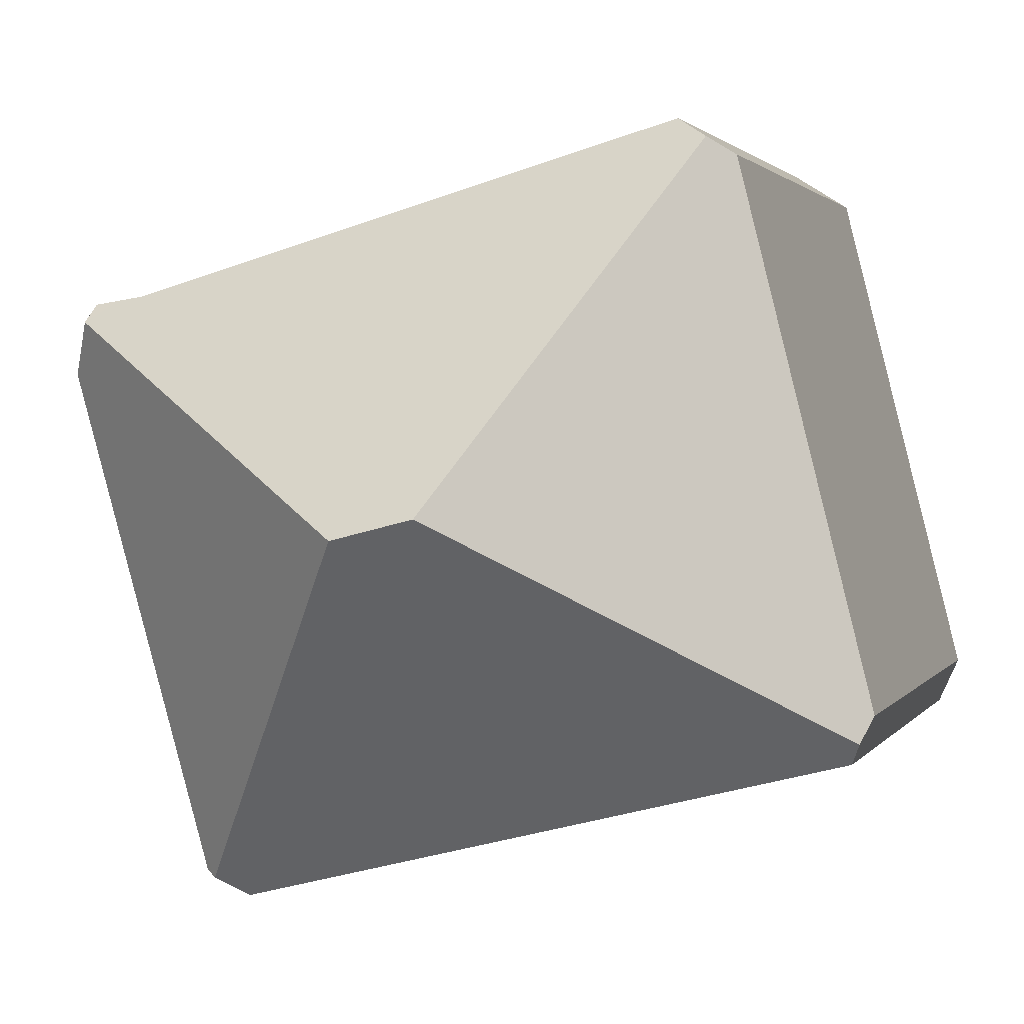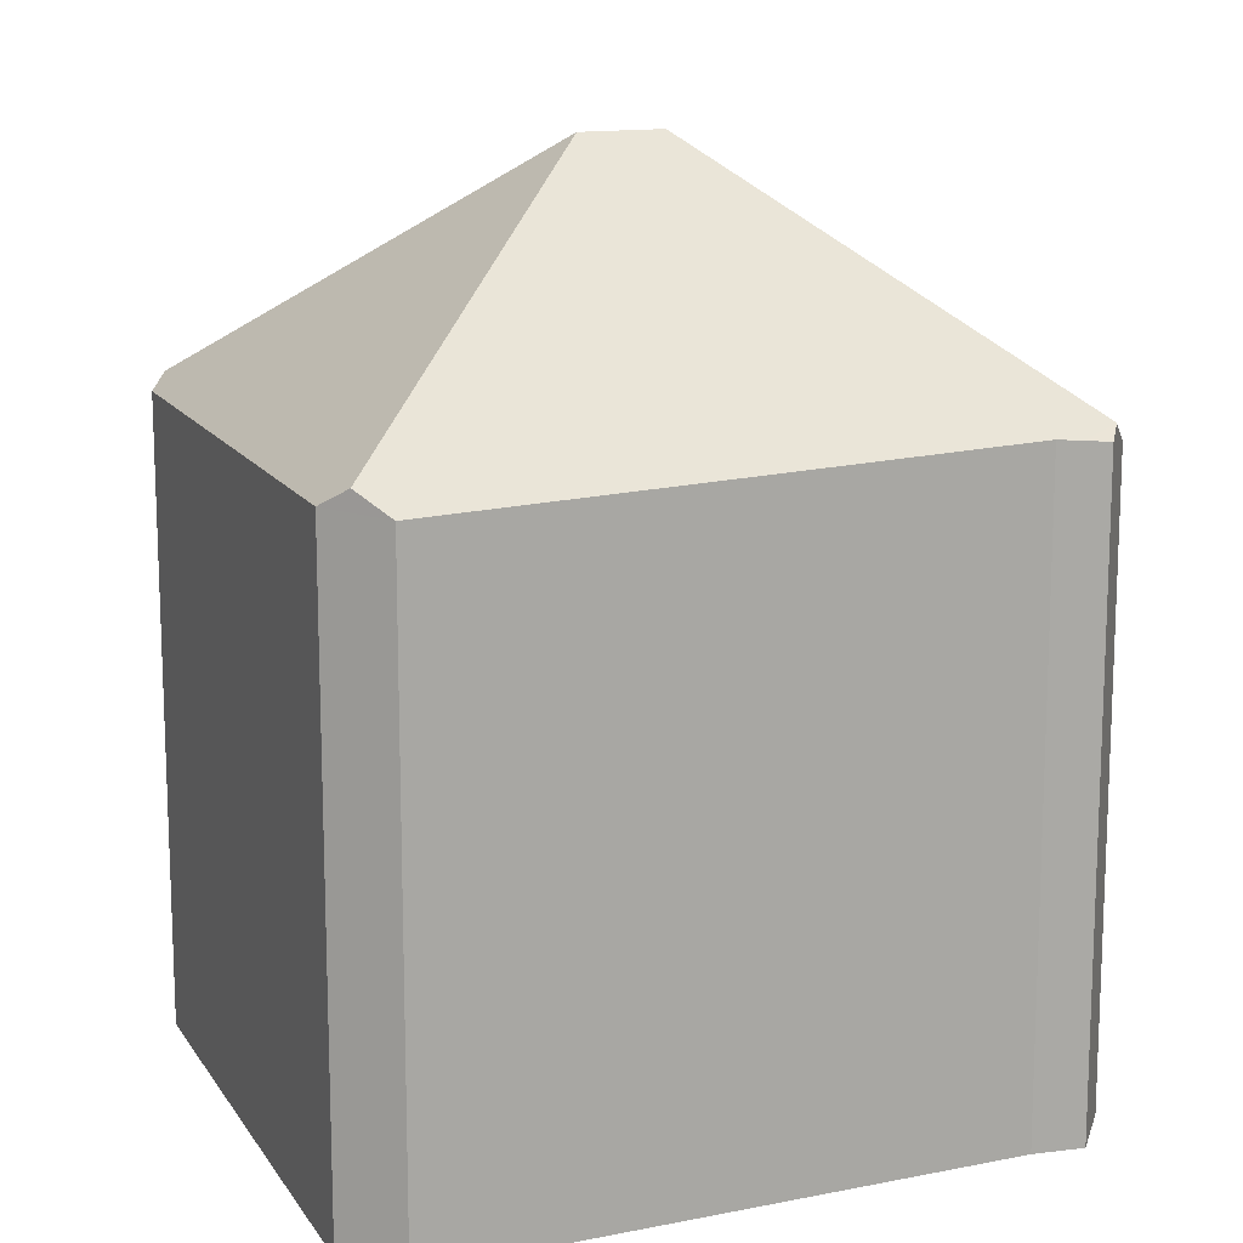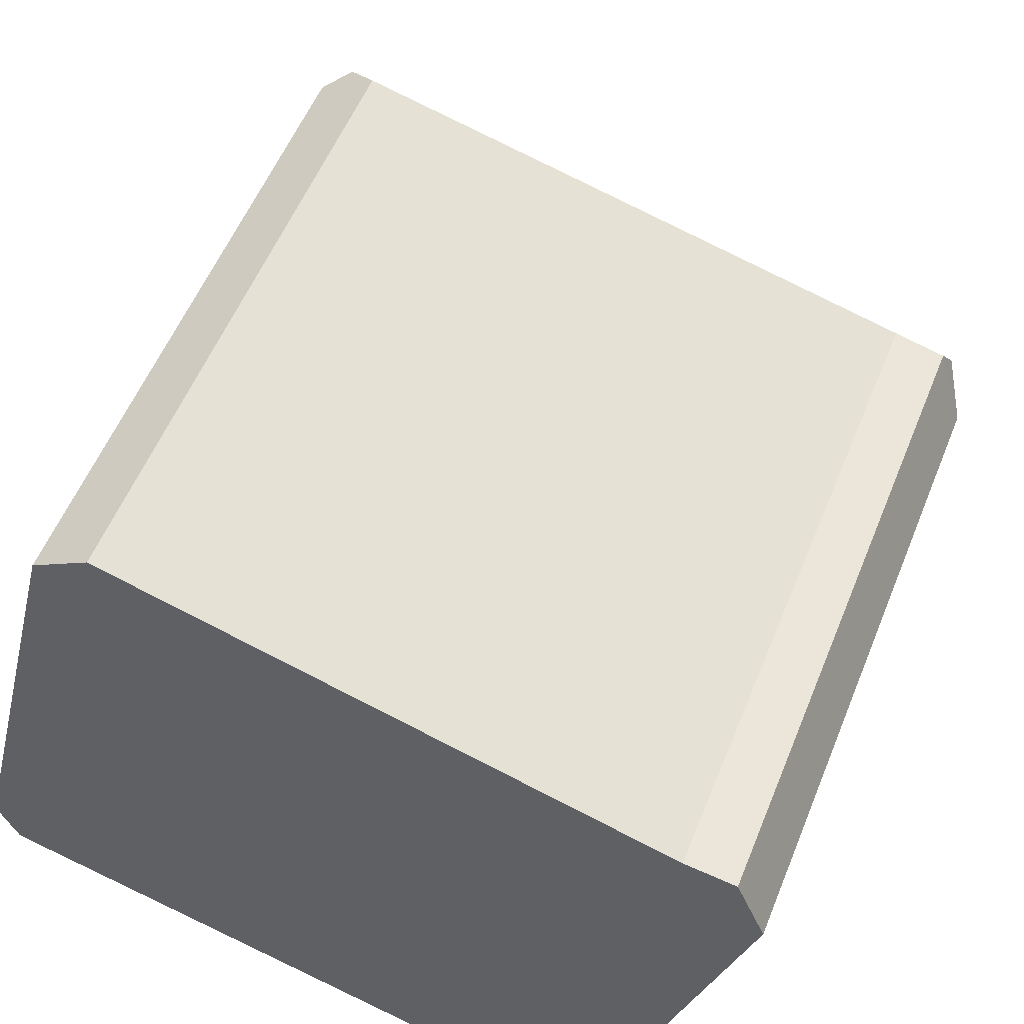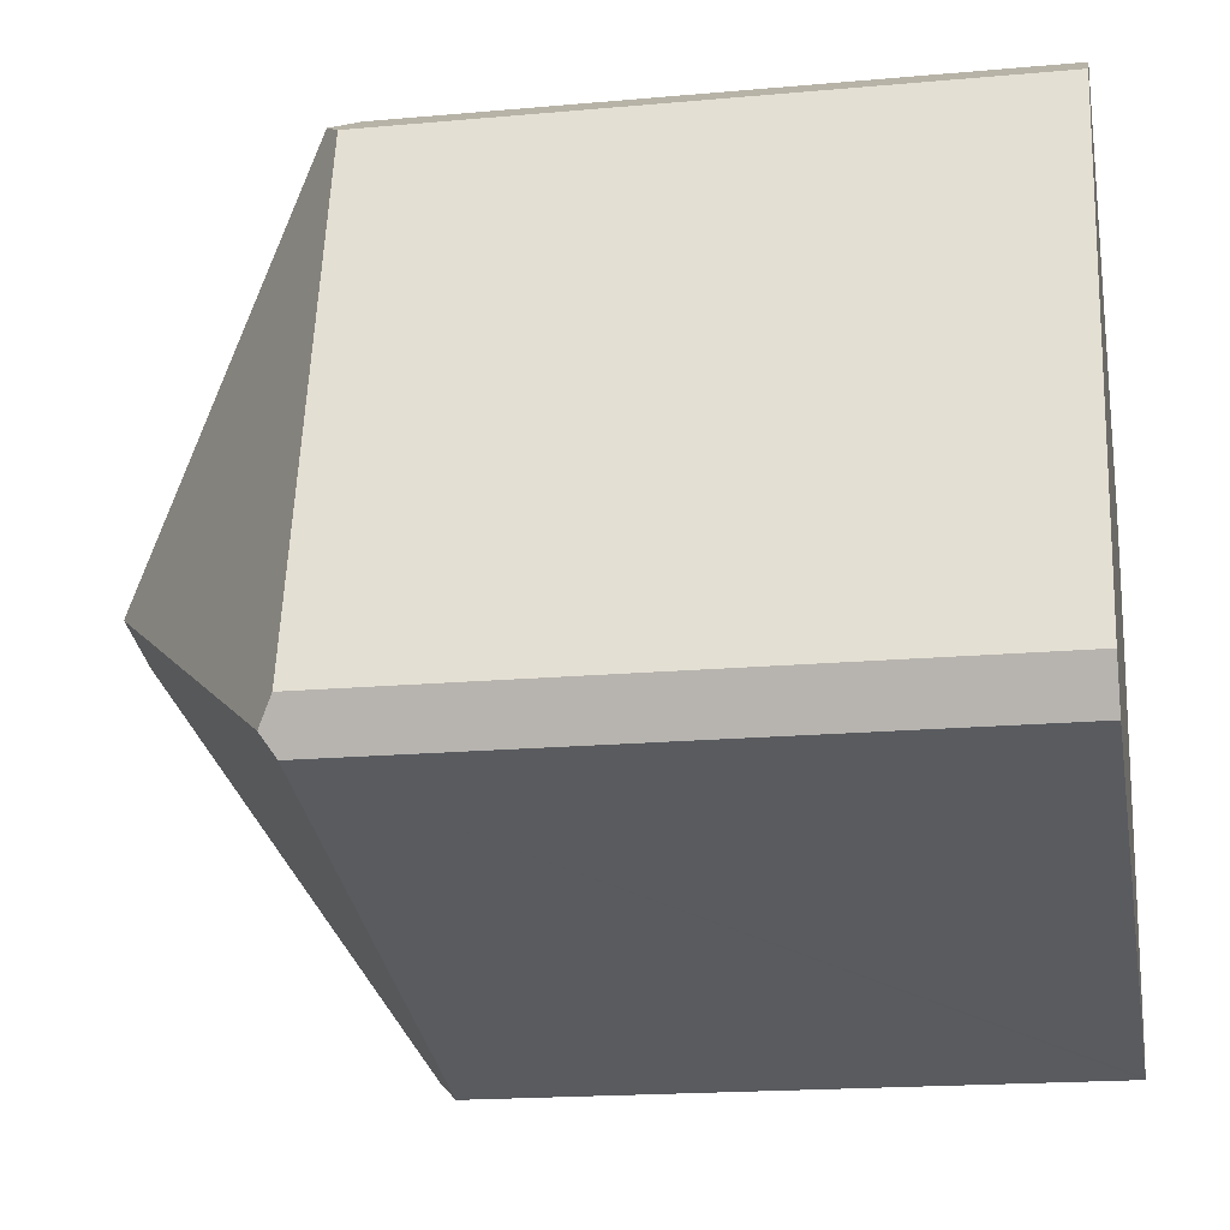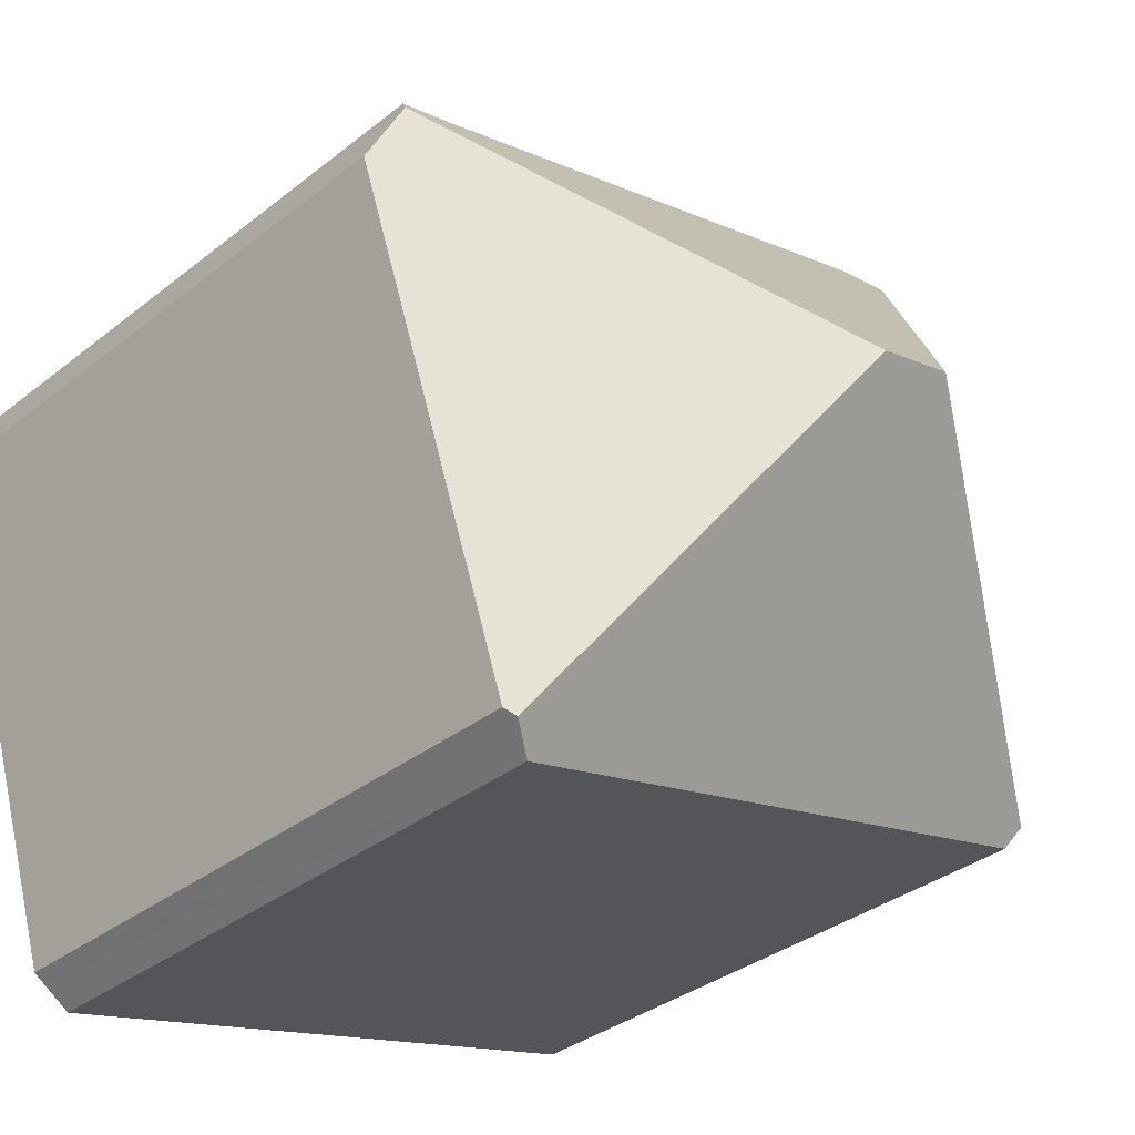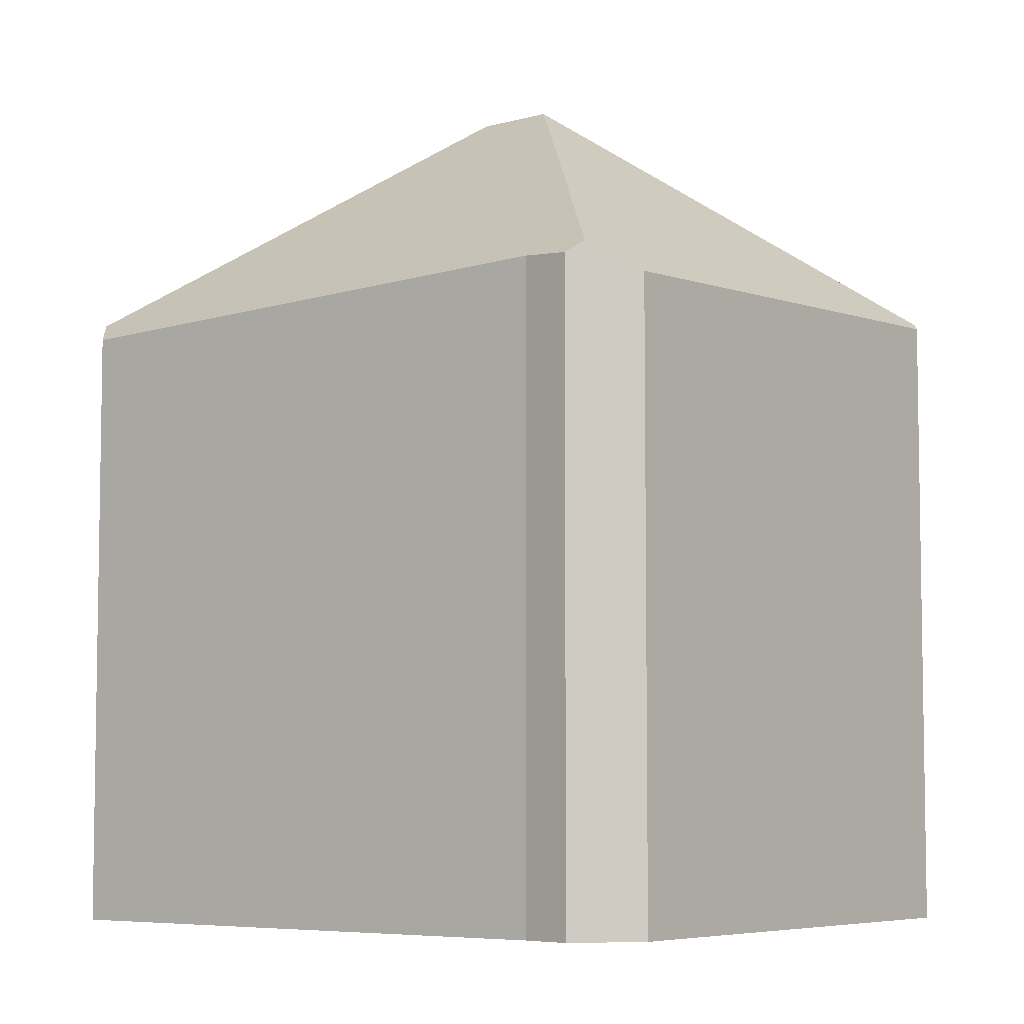
<metadata>
{"format":"obj","ext":"obj","renderer":"f3d","projection":"perspective","resolution":1024,"background":"white","views":[{"elev":1.8,"azim":-163.2,"up":"+Z"},{"elev":14.2,"azim":-7.3,"up":"+Y"},{"elev":54.9,"azim":21.7,"up":"+Z"},{"elev":-18.1,"azim":-80.0,"up":"+Z"},{"elev":-34.6,"azim":136.5,"up":"+Z"},{"elev":-6.1,"azim":54.5,"up":"+Y"}]}
</metadata>
<code>
v  4.867 11.37 2.469
v  1.74 8.116 6.915
v  2.084 8.338 7.131
v  0 8.116 4.97e-16
v  0.155 8.301 -0.343
v  10.49 8.391 4.934
v  10.05 8.257 5.22
v  10.39 8.228 5.172
v  5.913 11.37 2.204
v  9.723 8.286 5.265
v  2.507 8.053 7.396
v  10.77 8.044 4.248
v  9.015 8.271 -1.537
v  8.649 8.389 -2.379
v  8.788 8.3 -2.287
v  0.363 8.116 -0.637
v  0.279 8.116 -0.616
v  8.197 8.116 -2.621
v  8.262 8.116 -2.637
v  8.523 8.3 -2.463
v  10.39 -3.167e-16 5.172
v  10.77 -2.601e-16 4.248
v  10.49 -3.021e-16 4.934
v  8.788 1.4e-16 -2.287
v  9.015 9.411e-17 -1.537
v  8.649 1.457e-16 -2.379
v  8.523 1.508e-16 -2.463
v  8.262 1.615e-16 -2.637
v  8.197 1.605e-16 -2.621
v  0.363 3.9e-17 -0.637
v  0.279 3.772e-17 -0.616
v  0 0 0
v  0.155 2.1e-17 -0.343
v  1.74 -4.234e-16 6.915
v  9.723 -3.224e-16 5.265
v  2.507 -4.529e-16 7.396
v  10.05 -3.196e-16 5.22
v  2.084 -4.366e-16 7.131
g defaultobject
f 1 2 3
f 2 1 4
f 4 1 5
f 6 7 8
f 7 6 9
f 7 9 10
f 10 9 11
f 11 9 3
f 3 9 1
f 12 9 6
f 9 12 13
f 9 13 14
f 14 13 15
f 5 16 17
f 16 5 18
f 18 5 1
f 18 1 19
f 19 1 20
f 20 1 14
f 14 1 9
f 8 12 6
f 12 8 21
f 12 21 22
f 22 21 23
f 22 13 12
f 13 22 15
f 15 22 24
f 24 22 25
f 15 20 14
f 20 15 24
f 20 24 19
f 19 24 26
f 19 26 27
f 19 27 28
f 28 18 19
f 18 28 16
f 16 28 29
f 16 29 17
f 17 29 30
f 17 30 31
f 17 4 5
f 4 17 31
f 4 31 32
f 32 31 33
f 32 2 4
f 2 32 34
f 11 35 10
f 35 11 36
f 35 7 10
f 7 35 8
f 8 35 21
f 21 35 37
f 2 11 3
f 11 2 34
f 11 34 36
f 36 34 38
f 32 38 34
f 38 32 33
f 38 33 36
f 36 33 31
f 36 31 35
f 35 31 30
f 35 30 29
f 35 29 37
f 37 29 21
f 21 29 23
f 23 29 28
f 23 28 27
f 23 27 22
f 22 27 26
f 22 26 25
f 25 26 24

</code>
